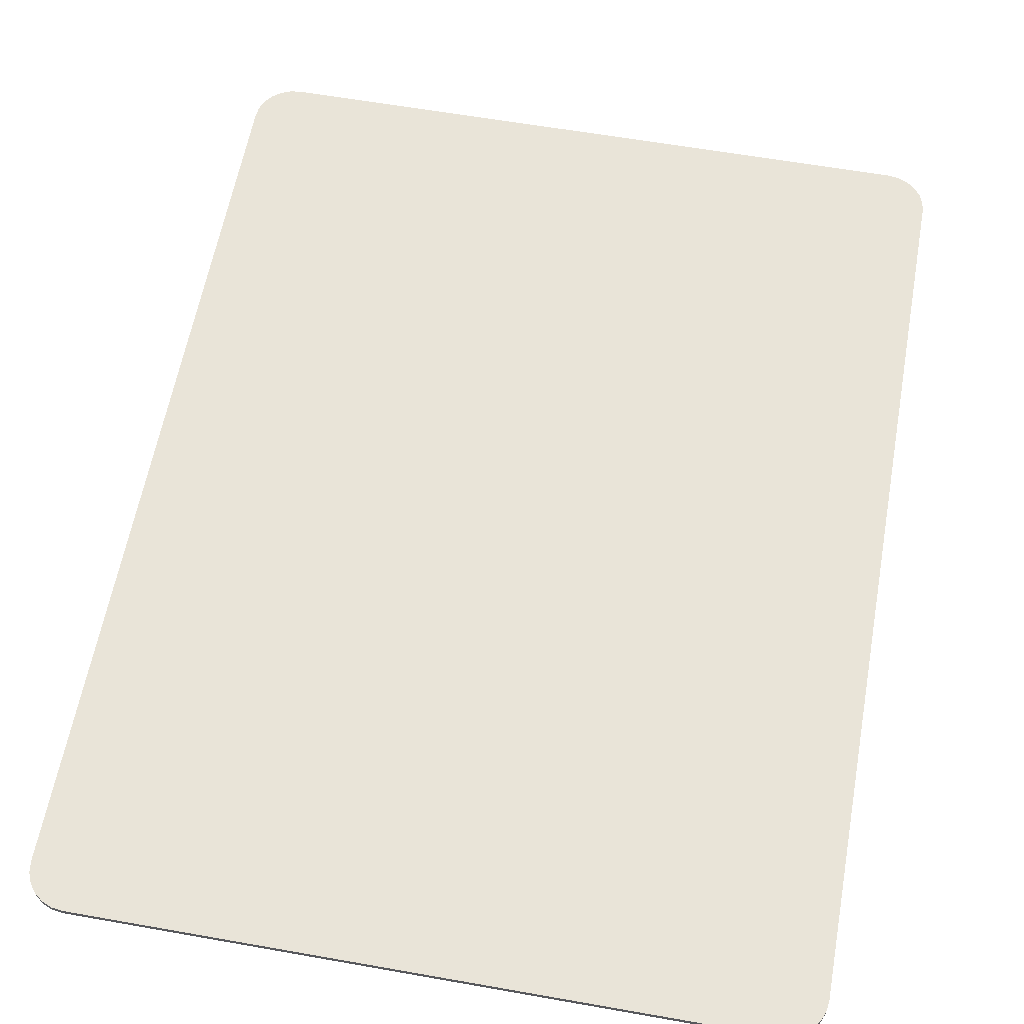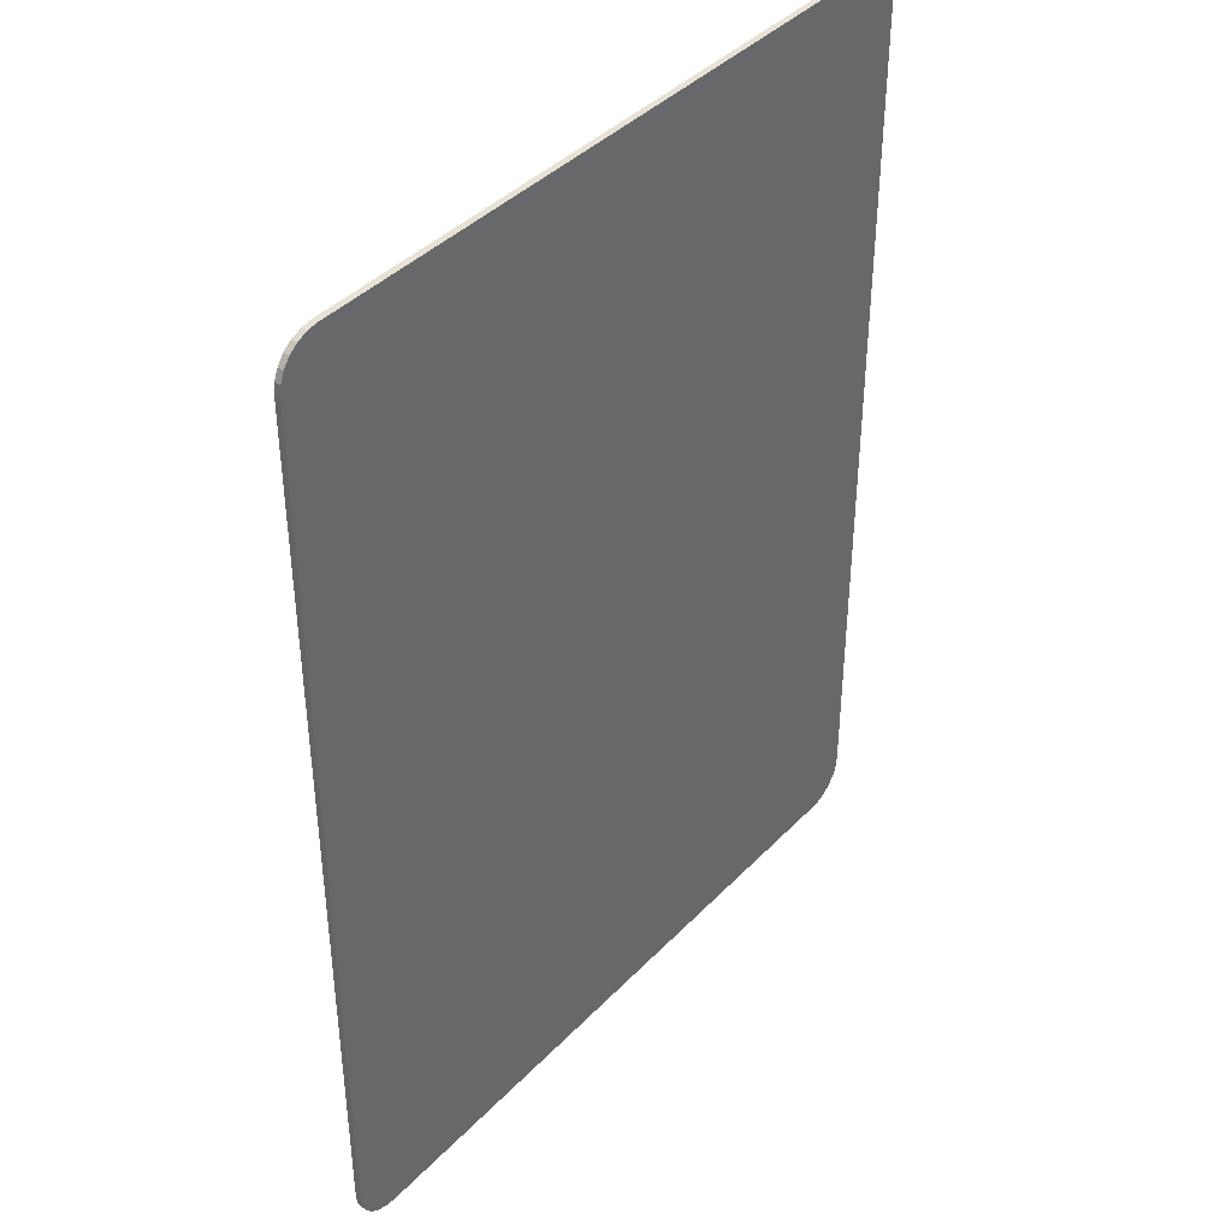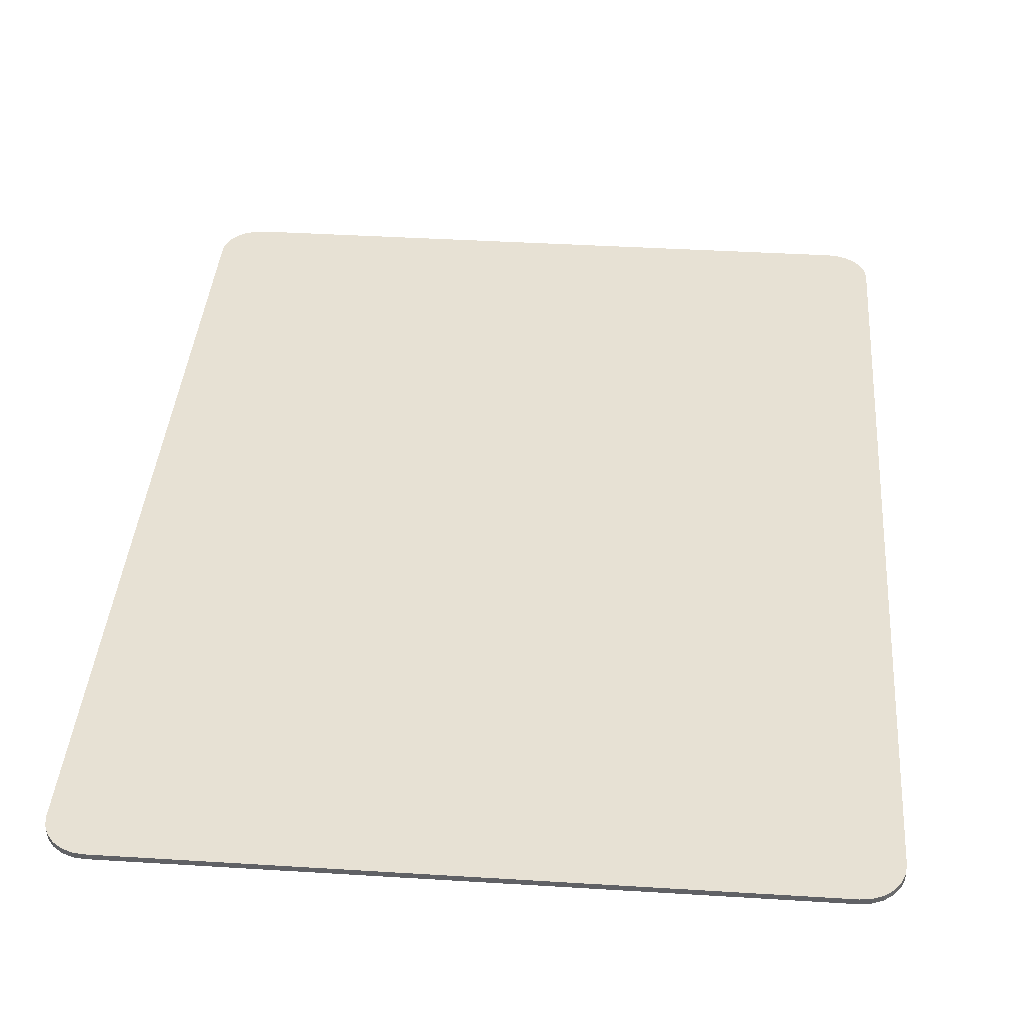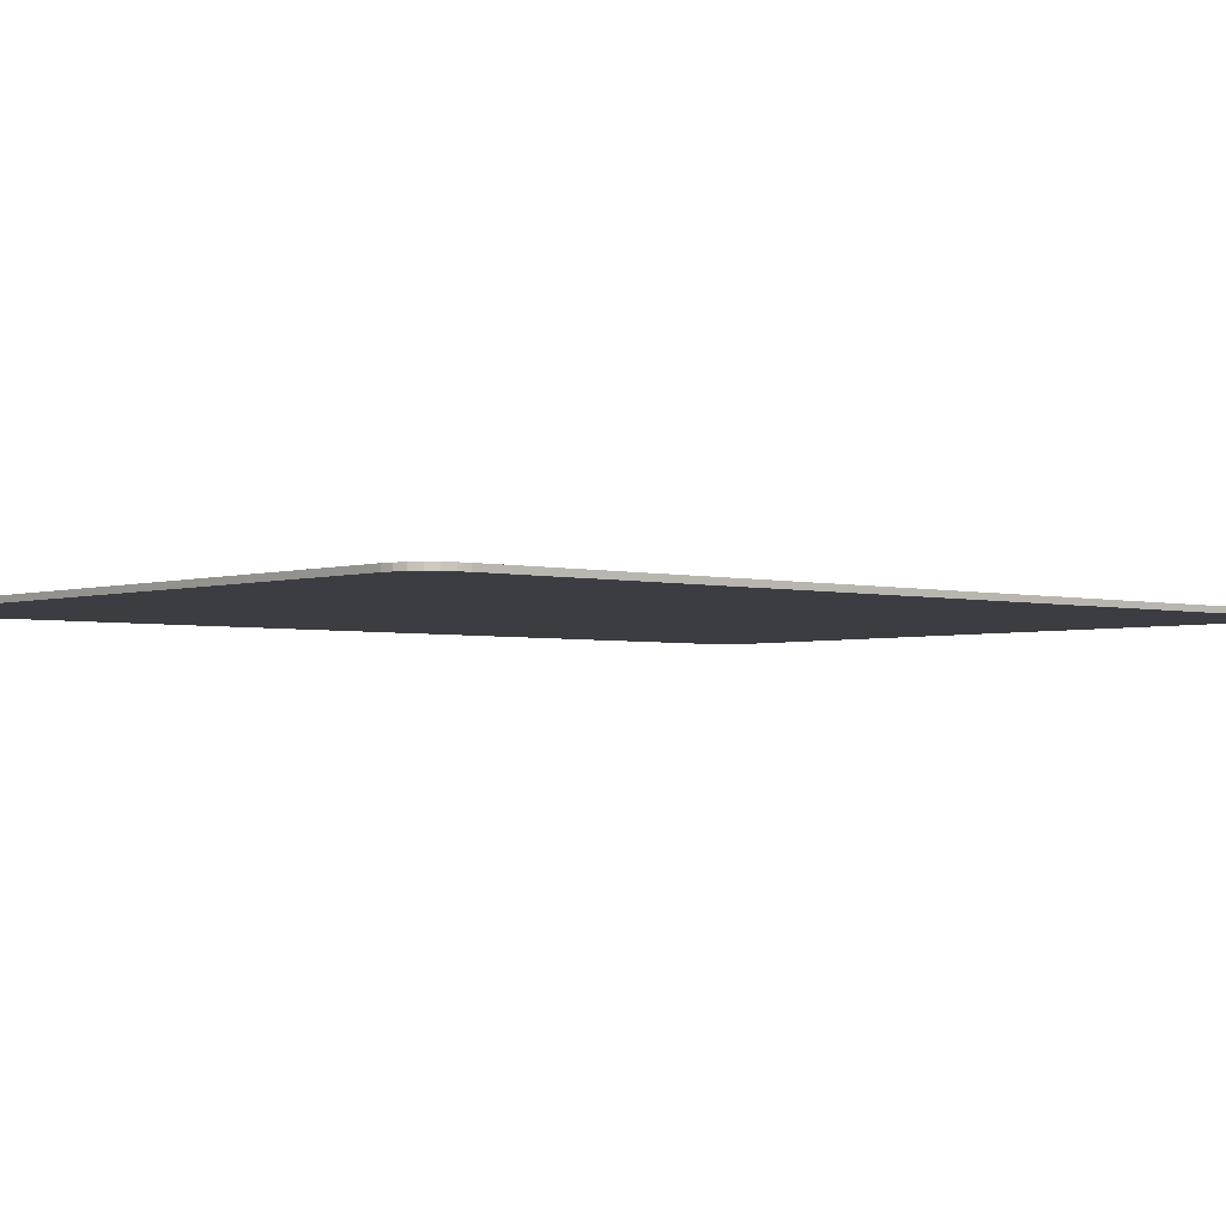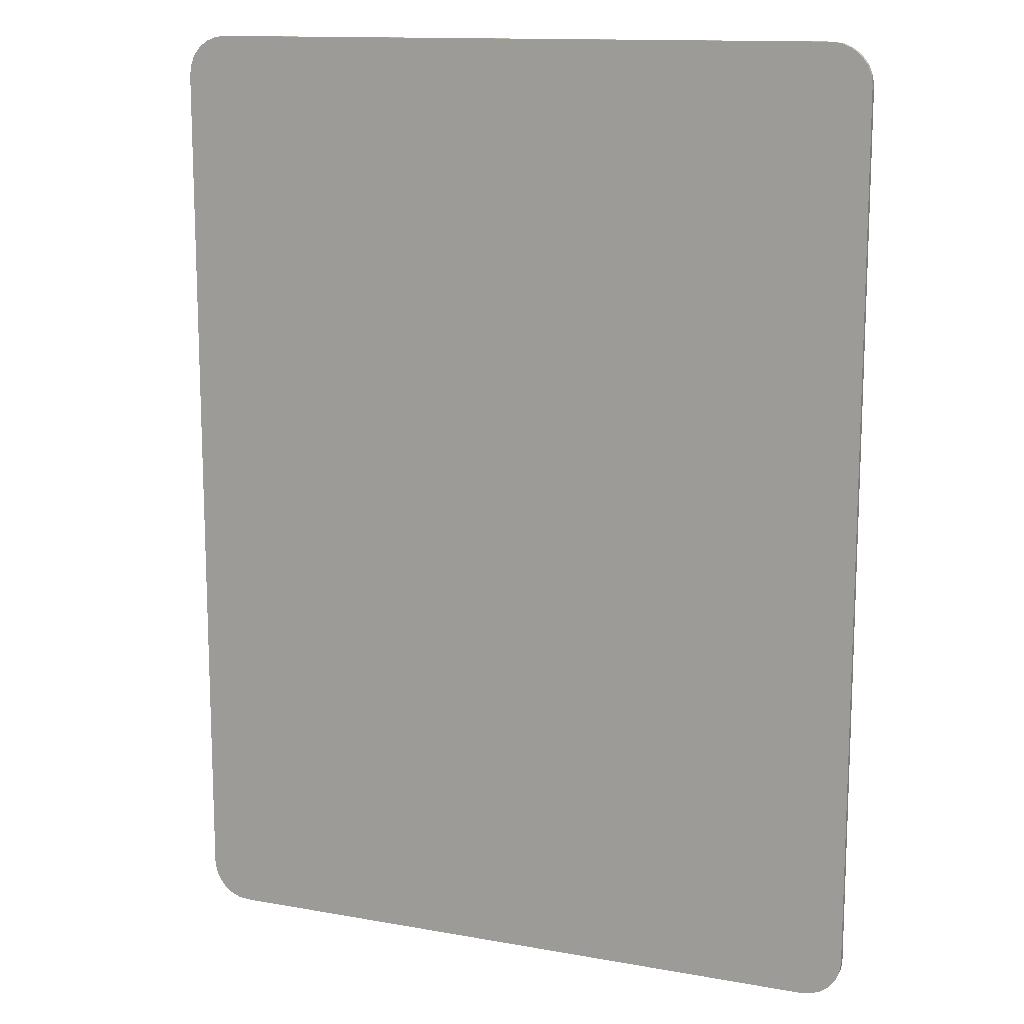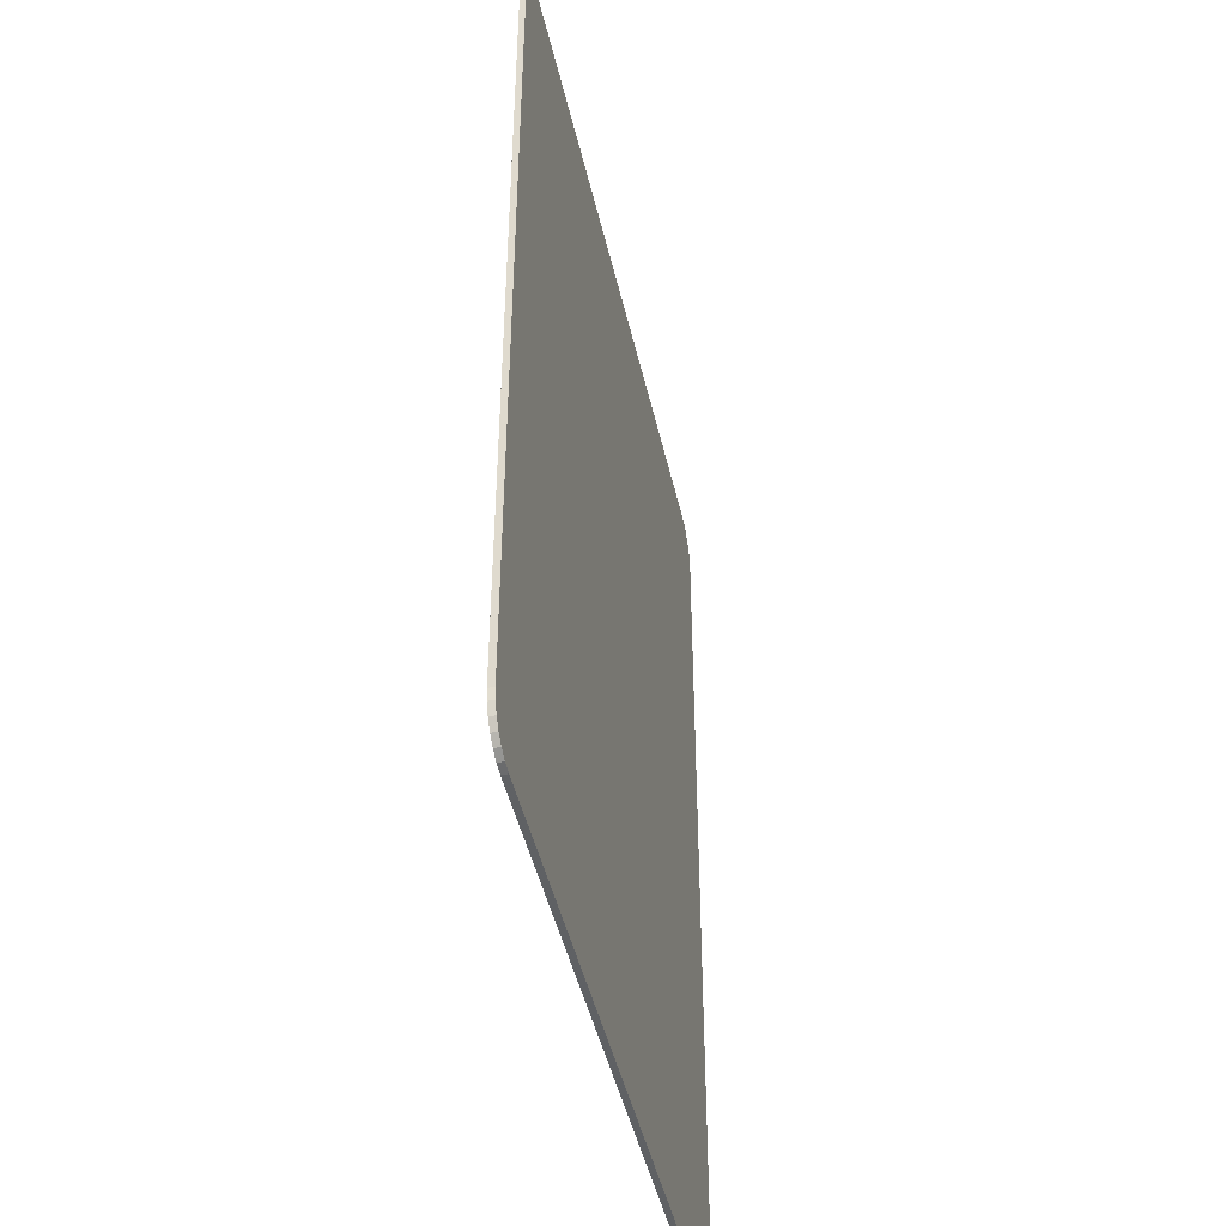
<metadata>
{"format":"obj","ext":"obj","renderer":"f3d","projection":"perspective","resolution":1024,"background":"white","views":[{"elev":60.1,"azim":-169.7,"up":"+Y"},{"elev":40.8,"azim":-51.0,"up":"+Z"},{"elev":39.5,"azim":-175.6,"up":"+Y"},{"elev":-2.9,"azim":48.5,"up":"+Y"},{"elev":13.2,"azim":22.2,"up":"+Z"},{"elev":-46.1,"azim":102.7,"up":"+Z"}]}
</metadata>
<code>
g PopupBg
v 0.005731 -0.0001 -0.008226
v 0.00555 -0.0001 -0.00825
v -0.00555 -0.0001 -0.00825
v -0.005731 -0.0001 -0.008226
v 0.0059 -0.0001 -0.008156
v -0.0059 -0.0001 -0.008156
v 0.006045 -0.0001 -0.008045
v -0.006045 -0.0001 -0.008045
v 0.006156 -0.0001 -0.0079
v -0.006156 -0.0001 -0.0079
v -0.006226 -0.0001 -0.007731
v 0.006226 -0.0001 -0.007731
v 0.00625 -0.0001 -0.00755
v -0.00625 -0.0001 -0.00755
v 0.00625 -0.0001 0.00755
v -0.00625 -0.0001 0.00755
v 0.006226 -0.0001 0.007731
v -0.006226 -0.0001 0.007731
v 0.006156 -0.0001 0.0079
v -0.006156 -0.0001 0.0079
v -0.006045 -0.0001 0.008045
v 0.006045 -0.0001 0.008045
v 0.0059 -0.0001 0.008156
v -0.0059 -0.0001 0.008156
v 0.005731 -0.0001 0.008226
v -0.005731 -0.0001 0.008226
v 0.00555 -0.0001 0.00825
v -0.00555 -0.0001 0.00825
v 0.00625 0 -0.00755
v 0.00625 -0.0001 -0.00755
v 0.00625 -0.0001 0.00755
v 0.00625 0 0.00755
v 0.00555 0 0.00825
v 0.00555 -0.0001 0.00825
v -0.00555 -0.0001 0.00825
v -0.00555 0 0.00825
v 0.00625 -0.0001 0.00755
v 0.006226 -0.0001 0.007731
v 0.006226 0 0.007731
v 0.00625 0 0.00755
v 0.006226 -0.0001 0.007731
v 0.006156 -0.0001 0.0079
v 0.006156 0 0.0079
v 0.006226 0 0.007731
v 0.006156 -0.0001 0.0079
v 0.006045 -0.0001 0.008045
v 0.006045 0 0.008045
v 0.006156 0 0.0079
v 0.006045 -0.0001 0.008045
v 0.0059 -0.0001 0.008156
v 0.0059 0 0.008156
v 0.006045 0 0.008045
v 0.0059 -0.0001 0.008156
v 0.005731 -0.0001 0.008226
v 0.005731 0 0.008226
v 0.0059 0 0.008156
v 0.005731 -0.0001 0.008226
v 0.00555 -0.0001 0.00825
v 0.00555 0 0.00825
v 0.005731 0 0.008226
v -0.00625 0 0.00755
v -0.006226 0 0.007731
v -0.006226 -0.0001 0.007731
v -0.00625 -0.0001 0.00755
v -0.006226 0 0.007731
v -0.006156 0 0.0079
v -0.006156 -0.0001 0.0079
v -0.006226 -0.0001 0.007731
v -0.006156 0 0.0079
v -0.006045 0 0.008045
v -0.006045 -0.0001 0.008045
v -0.006156 -0.0001 0.0079
v -0.006045 0 0.008045
v -0.0059 0 0.008156
v -0.0059 -0.0001 0.008156
v -0.006045 -0.0001 0.008045
v -0.0059 0 0.008156
v -0.005731 0 0.008226
v -0.005731 -0.0001 0.008226
v -0.0059 -0.0001 0.008156
v -0.005731 0 0.008226
v -0.00555 0 0.00825
v -0.00555 -0.0001 0.00825
v -0.005731 -0.0001 0.008226
v -0.005731 0 -0.008226
v -0.00555 0 -0.00825
v 0.00555 0 -0.00825
v 0.005731 0 -0.008226
v -0.0059 0 -0.008156
v 0.0059 0 -0.008156
v -0.006045 0 -0.008045
v 0.006045 0 -0.008045
v -0.006156 0 -0.0079
v 0.006156 0 -0.0079
v 0.006226 0 -0.007731
v -0.006226 0 -0.007731
v -0.00625 0 -0.00755
v 0.00625 0 -0.00755
v -0.00625 0 0.00755
v 0.00625 0 0.00755
v -0.006226 0 0.007731
v 0.006226 0 0.007731
v -0.006156 0 0.0079
v 0.006156 0 0.0079
v 0.006045 0 0.008045
v -0.006045 0 0.008045
v -0.0059 0 0.008156
v 0.0059 0 0.008156
v -0.005731 0 0.008226
v 0.005731 0 0.008226
v -0.00555 0 0.00825
v 0.00555 0 0.00825
v 0.00625 0 -0.00755
v 0.006226 0 -0.007731
v 0.006226 -0.0001 -0.007731
v 0.00625 -0.0001 -0.00755
v 0.006226 0 -0.007731
v 0.006156 0 -0.0079
v 0.006156 -0.0001 -0.0079
v 0.006226 -0.0001 -0.007731
v 0.006156 0 -0.0079
v 0.006045 0 -0.008045
v 0.006045 -0.0001 -0.008045
v 0.006156 -0.0001 -0.0079
v 0.006045 0 -0.008045
v 0.0059 0 -0.008156
v 0.0059 -0.0001 -0.008156
v 0.006045 -0.0001 -0.008045
v 0.0059 0 -0.008156
v 0.005731 0 -0.008226
v 0.005731 -0.0001 -0.008226
v 0.0059 -0.0001 -0.008156
v 0.005731 0 -0.008226
v 0.00555 0 -0.00825
v 0.00555 -0.0001 -0.00825
v 0.005731 -0.0001 -0.008226
v -0.00555 0 -0.00825
v -0.00555 -0.0001 -0.00825
v 0.00555 -0.0001 -0.00825
v 0.00555 0 -0.00825
v -0.00625 -0.0001 -0.00755
v -0.006226 -0.0001 -0.007731
v -0.006226 0 -0.007731
v -0.00625 0 -0.00755
v -0.006226 -0.0001 -0.007731
v -0.006156 -0.0001 -0.0079
v -0.006156 0 -0.0079
v -0.006226 0 -0.007731
v -0.006156 -0.0001 -0.0079
v -0.006045 -0.0001 -0.008045
v -0.006045 0 -0.008045
v -0.006156 0 -0.0079
v -0.006045 -0.0001 -0.008045
v -0.0059 -0.0001 -0.008156
v -0.0059 0 -0.008156
v -0.006045 0 -0.008045
v -0.0059 -0.0001 -0.008156
v -0.005731 -0.0001 -0.008226
v -0.005731 0 -0.008226
v -0.0059 0 -0.008156
v -0.005731 -0.0001 -0.008226
v -0.00555 -0.0001 -0.00825
v -0.00555 0 -0.00825
v -0.005731 0 -0.008226
v -0.00625 0 0.00755
v -0.00625 -0.0001 0.00755
v -0.00625 -0.0001 -0.00755
v -0.00625 0 -0.00755
g PopupBg_0
f 3 2 1
f 1 4 3
f 1 5 4
f 5 6 4
f 5 7 6
f 7 8 6
f 7 9 8
f 9 10 8
f 9 11 10
f 9 12 11
f 12 13 11
f 13 14 11
f 13 15 14
f 15 16 14
f 15 17 16
f 17 18 16
f 17 19 18
f 19 20 18
f 19 21 20
f 19 22 21
f 22 23 21
f 23 24 21
f 23 25 24
f 25 26 24
f 25 27 26
f 27 28 26
f 31 30 29
f 32 31 29
f 35 34 33
f 36 35 33
f 39 38 37
f 40 39 37
f 43 42 41
f 44 43 41
f 47 46 45
f 48 47 45
f 51 50 49
f 52 51 49
f 55 54 53
f 56 55 53
f 59 58 57
f 60 59 57
f 63 62 61
f 64 63 61
f 67 66 65
f 68 67 65
f 71 70 69
f 72 71 69
f 75 74 73
f 76 75 73
f 79 78 77
f 80 79 77
f 83 82 81
f 84 83 81
f 87 86 85
f 85 88 87
f 85 89 88
f 89 90 88
f 89 91 90
f 91 92 90
f 91 93 92
f 93 94 92
f 93 95 94
f 93 96 95
f 96 97 95
f 97 98 95
f 97 99 98
f 99 100 98
f 99 101 100
f 101 102 100
f 101 103 102
f 103 104 102
f 103 105 104
f 103 106 105
f 106 107 105
f 107 108 105
f 107 109 108
f 109 110 108
f 109 111 110
f 111 112 110
f 115 114 113
f 116 115 113
f 119 118 117
f 120 119 117
f 123 122 121
f 124 123 121
f 127 126 125
f 128 127 125
f 131 130 129
f 132 131 129
f 135 134 133
f 136 135 133
f 139 138 137
f 140 139 137
f 143 142 141
f 144 143 141
f 147 146 145
f 148 147 145
f 151 150 149
f 152 151 149
f 155 154 153
f 156 155 153
f 159 158 157
f 160 159 157
f 163 162 161
f 164 163 161
f 167 166 165
f 168 167 165

</code>
